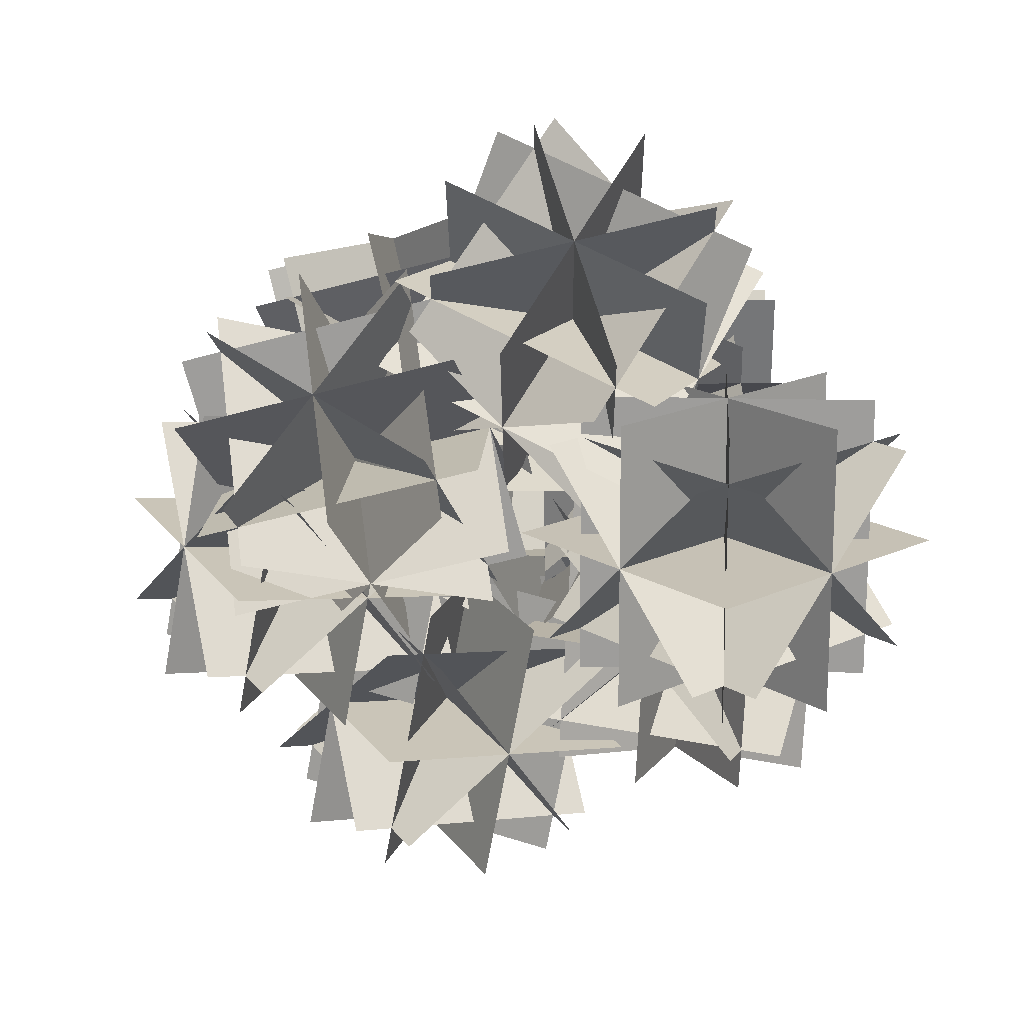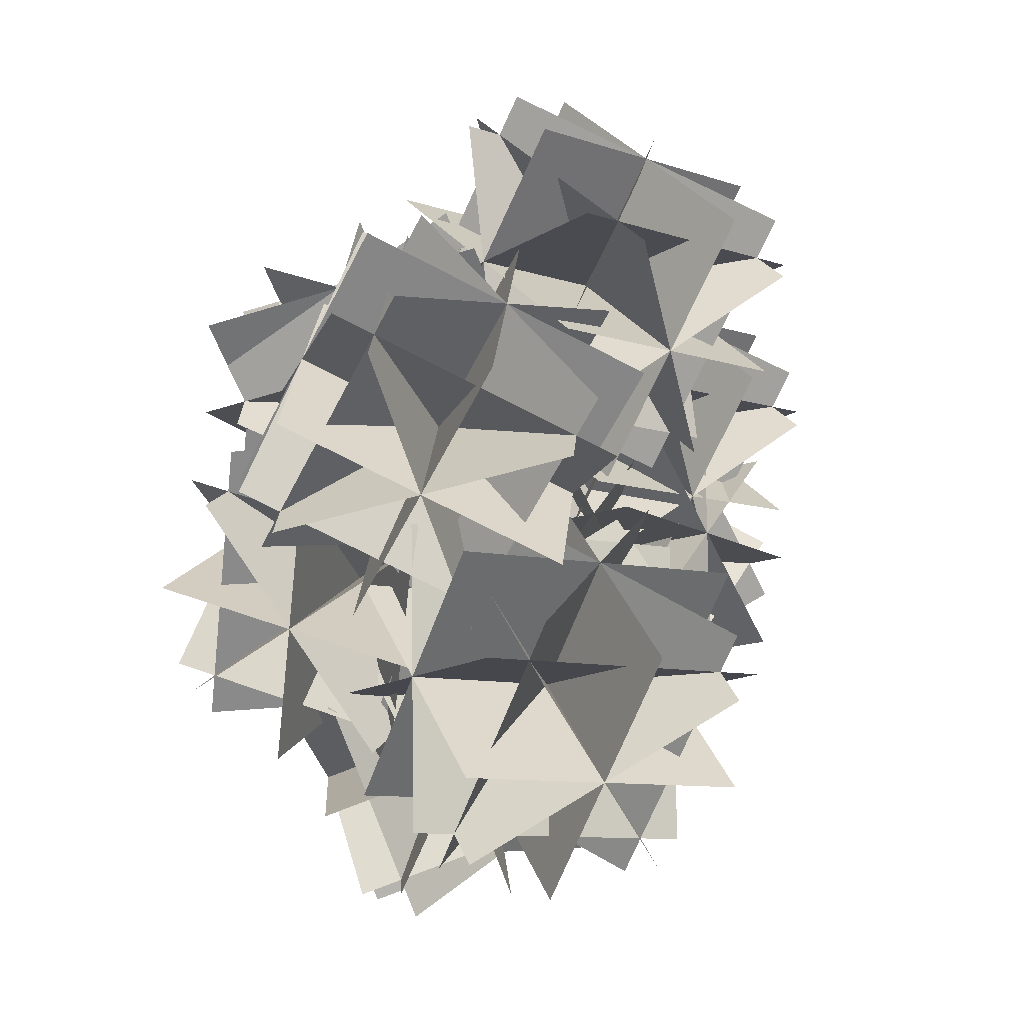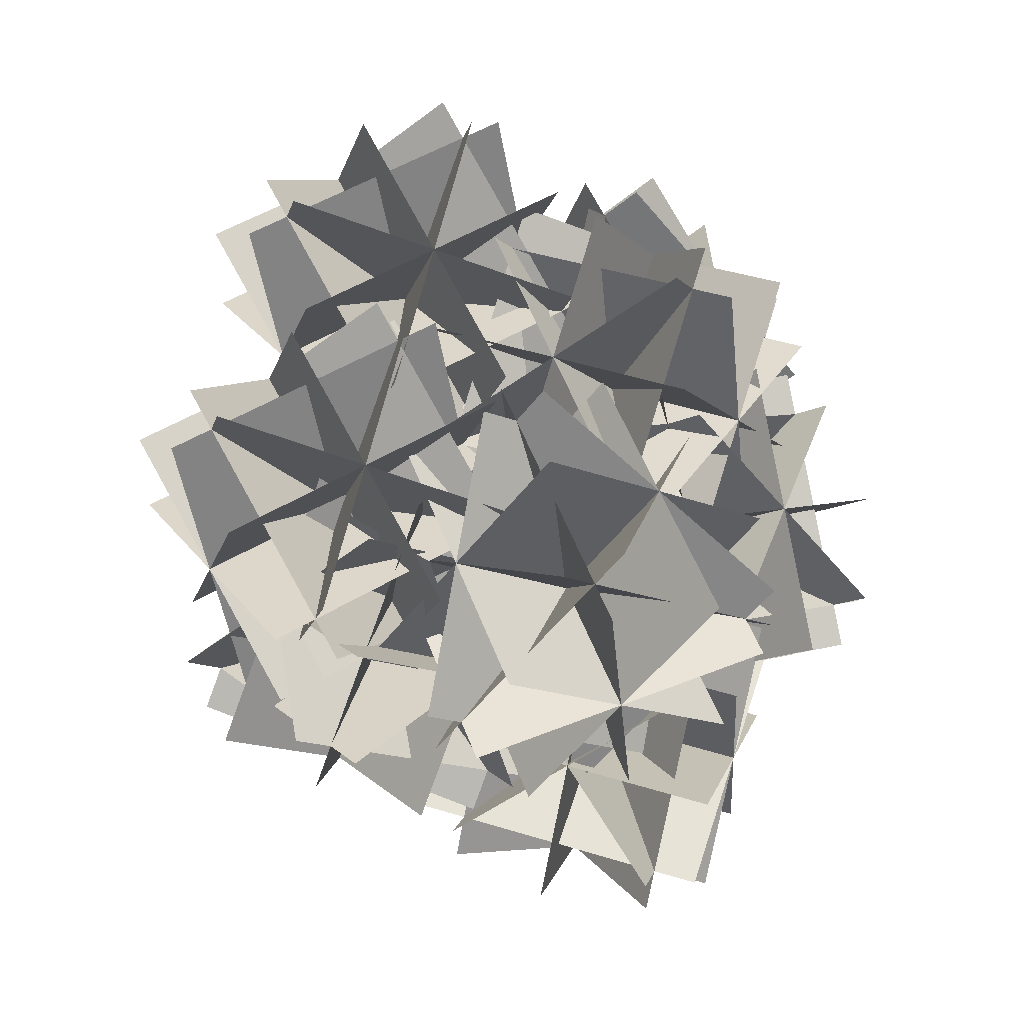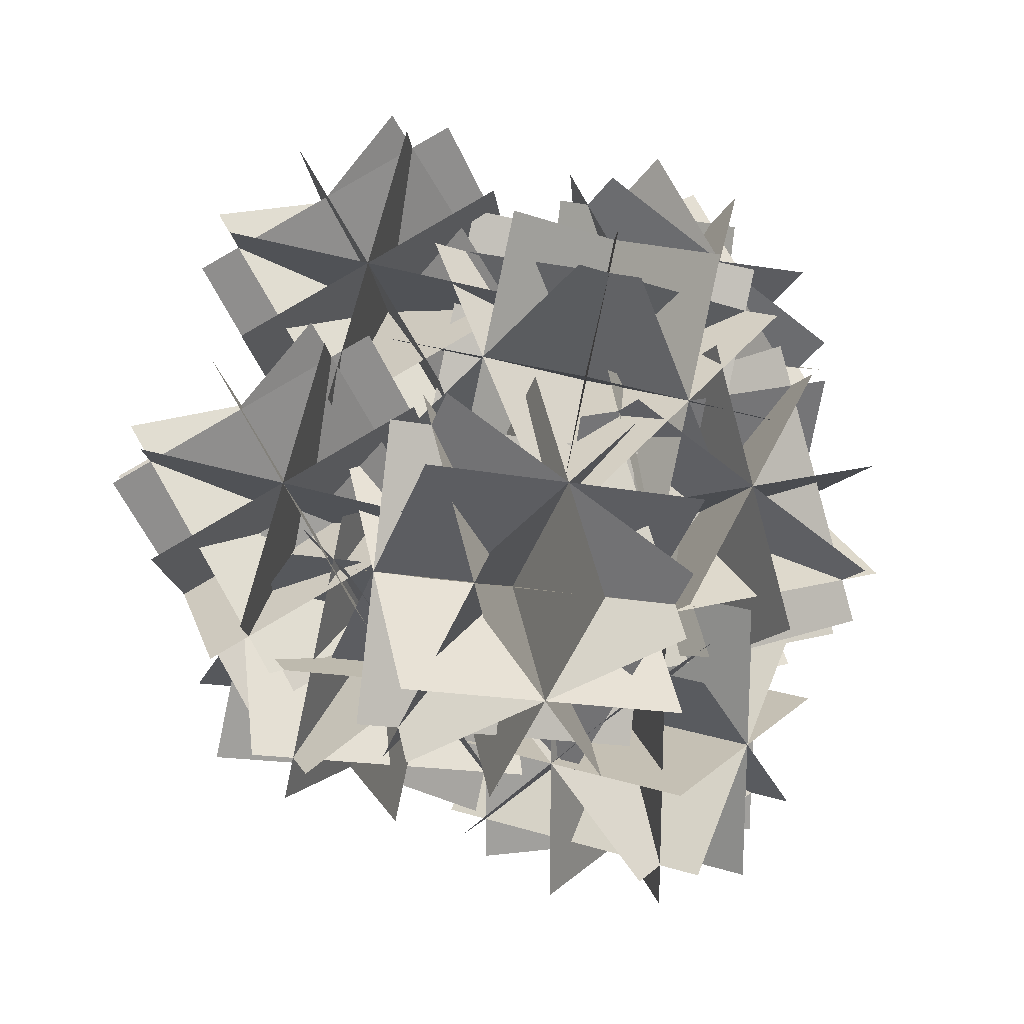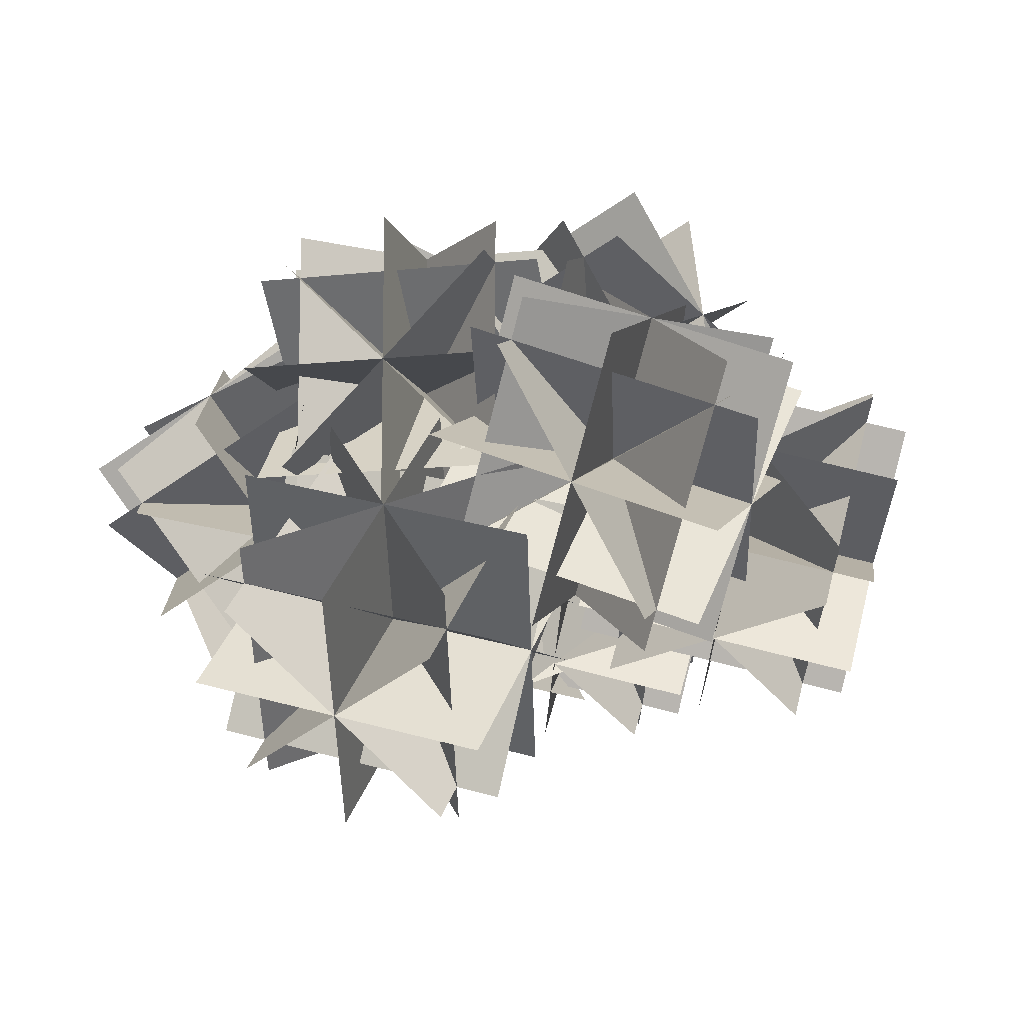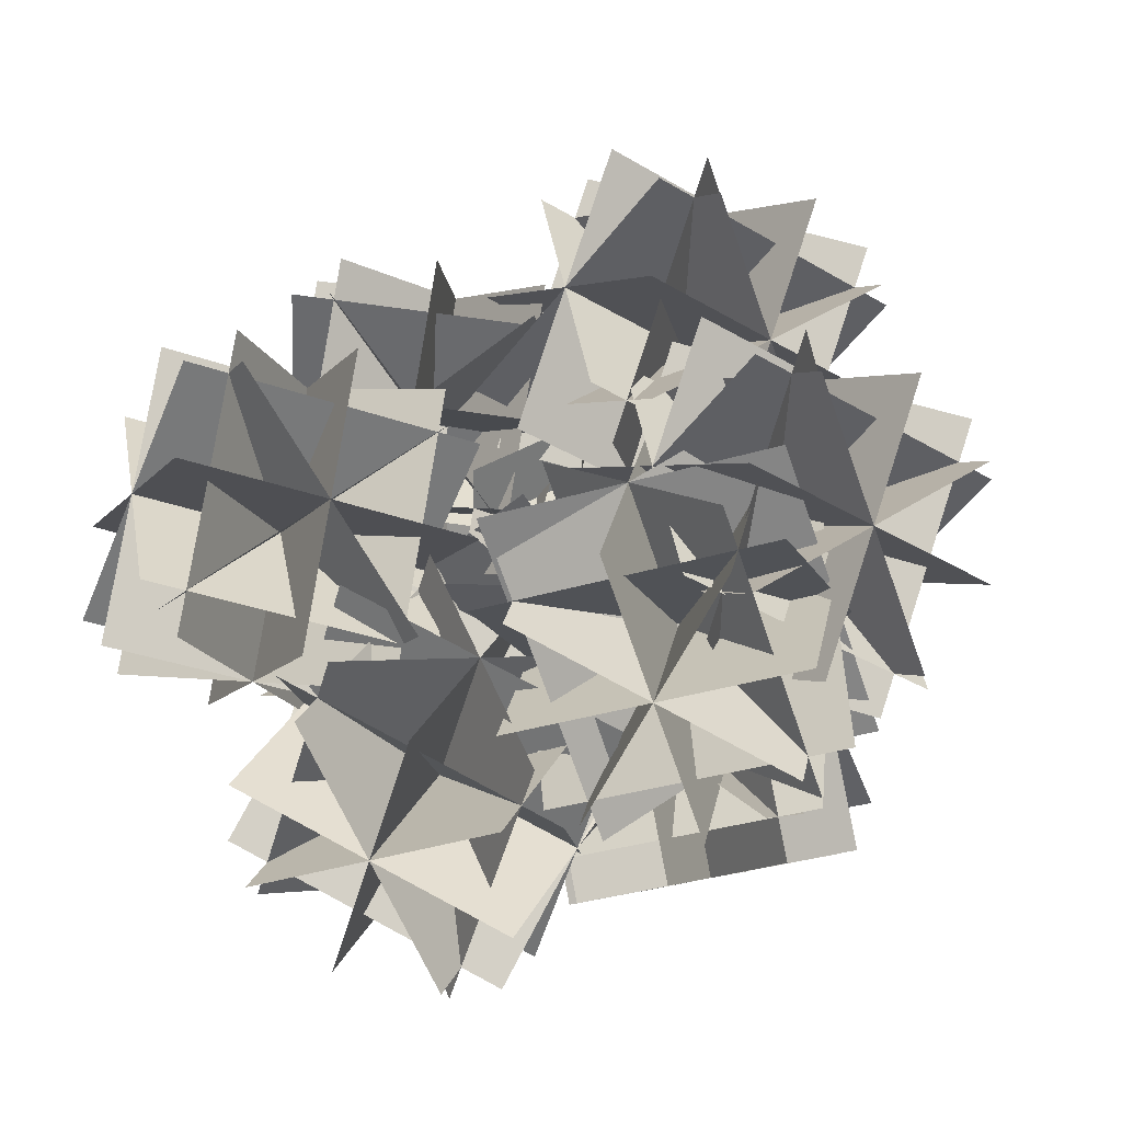
<metadata>
{"format":"obj","ext":"obj","renderer":"f3d","projection":"perspective","resolution":1024,"background":"white","views":[{"elev":-56.8,"azim":-164.2,"up":"+Y"},{"elev":37.4,"azim":-64.0,"up":"+Z"},{"elev":-15.2,"azim":136.4,"up":"+Z"},{"elev":-15.1,"azim":155.3,"up":"+Z"},{"elev":-11.5,"azim":-59.9,"up":"+Y"},{"elev":-35.5,"azim":21.7,"up":"+Z"}]}
</metadata>
<code>
g leaf
v 0.3167 9.516 5.165
v -5.807 9.516 1.63
v -1.214 11.28 0.7458
v -4.276 7.749 6.049
v -1.038 8.601 0.4399
v -4.453 10.43 6.355
v -2.288 12.93 2.605
v -3.203 6.101 4.19
v -4.285 7.351 1.065
v -1.205 11.68 5.73
v 0.04486 7.351 3.565
v -5.535 11.68 3.23
v -4.136 12.57 2.27
v -1.355 6.467 4.525
v -2.886 8.235 0.1052
v -2.605 10.8 6.69
v 0.1762 8.235 1.873
v -5.667 10.8 4.922
v -1.074 12.57 4.038
v -4.417 6.467 2.757
v -0.3495 11.31 5.283
v -5.141 7.727 1.511
v -0.5481 9.494 0.6275
v -4.942 9.538 6.167
v -4.058 6.477 4.636
v -1.432 12.56 2.158
v 0.5344 8.244 3.753
v -6.025 10.79 3.042
v -2.329 12.56 1.641
v -3.162 6.477 5.154
v -4.693 8.244 0.7348
v -0.7979 10.79 6.06
v 0.086 7.727 4.529
v -5.576 11.31 2.266
v -1.445 9.494 0.1097
v -4.045 9.538 6.685
v 1.405 12.29 4.806
v 2.655 5.796 2.306
v -1.095 7.961 4.806
v 5.155 10.13 2.306
v -1.262 8.903 2.275
v 5.322 9.184 4.837
v 0.9028 7.653 6.605
v 3.157 10.43 0.5073
v 1.389 7.372 0.5073
v 2.671 10.71 6.605
v 0.5055 11.96 2.275
v 3.554 6.122 4.837
v 1.863 6.253 5.721
v 2.197 11.83 1.391
v -0.3025 7.503 1.391
v 4.363 10.58 5.721
v -0.9275 10.75 2.641
v 4.988 7.336 4.471
v 1.238 9.501 6.971
v 2.822 8.586 0.1412
v 1.804 11.21 6.337
v 2.256 6.872 0.7753
v -1.494 9.037 3.275
v 5.554 9.05 3.837
v 4.023 9.934 0.7753
v 0.0366 8.153 6.337
v 0.2734 12.1 3.275
v 3.787 5.988 3.837
v 0.2197 7.202 5.971
v 3.84 10.88 1.141
v 1.34 6.555 1.141
v 2.72 11.53 5.971
v 1.189 12.42 2.909
v 2.871 5.671 4.203
v -1.311 8.086 2.909
v 5.371 10 4.203
v 1.812 11.52 -0.6044
v -3.188 11.52 4.396
v -2.853 9.749 -0.2695
v 1.477 13.28 4.061
v -1.335 8.102 1.249
v -0.04097 14.93 2.543
v -3.103 12.43 -0.5192
v 1.727 10.6 4.31
v -1.572 9.352 4.547
v 0.1959 13.68 -0.7561
v 1.964 9.352 1.012
v -3.34 13.68 2.779
v -3.904 12.8 1.179
v 2.528 10.24 2.612
v -2.137 8.468 2.947
v 0.7606 14.57 0.8442
v 0.3633 8.468 0.4469
v -1.739 14.57 3.344
v -1.404 12.8 -1.321
v 0.02839 10.24 5.112
v 0.5038 12.79 -1.18
v -1.88 10.24 4.972
v -1.545 8.477 0.3065
v 0.1689 14.56 3.485
v 1.419 11.49 4.735
v -2.795 11.54 -0.9435
v 1.754 9.727 0.06963
v -3.13 13.31 3.722
v -3.527 11.54 -0.2113
v 2.151 11.49 4.002
v -2.514 9.727 4.337
v 1.138 13.31 -0.5462
v 2.388 10.24 0.7038
v -3.764 12.79 3.087
v -2.277 8.477 1.039
v 0.9011 14.56 2.752
v -1.634 13.15 -4.214
v 3.366 10.65 0.1157
v -1.634 10.65 0.1157
v 3.366 13.15 -4.214
v -0.9017 8.846 -1.768
v 2.634 14.94 -2.33
v -0.9017 13.18 0.7315
v 2.634 10.61 -4.83
v 2.634 8.846 -1.768
v -0.9017 14.94 -2.33
v -0.9017 10.61 -4.83
v 2.634 13.18 0.7315
v 0.866 12.81 1.366
v 0.866 10.98 -5.464
v 0.866 8.48 -1.134
v 0.866 15.31 -2.964
v -1.634 9.73 -3.299
v 3.366 14.06 -0.7994
v -1.634 14.06 -0.7994
v 3.366 9.73 -3.299
v -1.634 14.31 -2.696
v 3.366 9.48 -1.402
v -1.634 9.48 -1.402
v 3.366 14.31 -2.696
v 3.366 11.25 -4.464
v -1.634 12.54 0.3654
v -1.634 11.25 -4.464
v 3.366 12.54 0.3654
v -0.9017 12.18 0.9996
v 2.634 11.61 -5.098
v 2.634 9.114 -0.7682
v -0.9017 14.68 -3.331
v -0.9017 11.61 -5.098
v 2.634 12.18 0.9996
v -0.9017 9.114 -0.7682
v 2.634 14.68 -3.331
v -4.894 7.139 -4.501
v 0.08546 11.8 -2.646
v -3.774 9.639 -0.318
v -1.035 9.304 -6.829
v -1.885 7.715 -0.5494
v -2.924 11.23 -6.597
v -4.86 11.46 -1.994
v 0.05131 7.478 -5.153
v 0.8438 9.246 -2.196
v -5.653 9.697 -4.951
v -2.677 5.947 -3.507
v -2.131 13 -3.64
v -3.332 12.6 -2.204
v -1.477 6.346 -4.943
v -0.3565 8.846 -0.76
v -4.452 10.1 -6.387
v -2.846 6.514 -1.687
v -1.962 12.43 -5.46
v -5.822 10.26 -3.131
v 1.013 8.679 -4.015
v -5.782 8.831 -4.399
v 0.9732 10.11 -2.748
v -2.886 7.947 -0.4199
v -1.923 11 -6.727
v 0.1807 8.344 -5.706
v -4.99 10.6 -1.441
v -3.678 6.179 -3.377
v -1.131 12.76 -3.769
v -4.26 11.28 -1.17
v -0.5485 7.661 -5.977
v 0.5722 10.16 -1.795
v -5.381 8.782 -5.352
v -3.277 6.13 -4.331
v -1.532 12.81 -2.816
v -2.157 8.63 -0.1483
v -2.652 10.31 -6.998
v 4.262 8.586 -3.946
v 2.677 9.501 2.884
v 0.5115 10.75 -1.446
v 6.427 7.336 0.384
v 0.1277 8.086 -1.178
v 6.81 10 0.116
v 2.628 12.42 -1.178
v 4.31 5.671 0.116
v 1.659 7.202 1.884
v 5.279 10.88 -2.946
v 2.779 6.555 -2.946
v 4.159 11.53 1.884
v 2.844 12.29 0.719
v 4.094 5.796 -1.781
v 0.344 7.961 0.719
v 6.594 10.13 -1.781
v 1.137 7.503 -2.696
v 5.802 10.58 1.634
v 3.637 11.83 -2.696
v 3.302 6.253 1.634
v 4.596 10.43 -3.58
v 2.342 7.653 2.518
v 0.1768 8.903 -1.812
v 6.761 9.184 0.7502
v 4.994 6.122 0.7502
v 1.945 11.96 -1.812
v 2.828 7.372 -3.58
v 4.11 10.71 2.518
v 1.712 12.1 -0.8119
v 5.226 5.988 -0.2501
v 1.476 8.153 2.25
v 5.462 9.934 -3.312
v 3.695 6.872 -3.312
v 3.243 11.21 2.25
v -0.05532 9.037 -0.8119
v 6.993 9.05 -0.2501
v -3.086 5.884 -3.339
v -5.207 7.812 3.125
v -1.792 4.634 1.326
v -6.501 9.062 -1.54
v -0.7738 7.108 0.9219
v -7.519 6.588 -1.136
v -4.189 3.456 0.8908
v -4.104 10.24 -1.105
v -3.189 9.356 2.194
v -5.104 4.34 -2.408
v -1.689 7.992 -2.377
v -6.604 5.704 2.163
v -5.207 4.397 2.21
v -3.086 9.299 -2.424
v -1.792 8.049 2.241
v -6.501 5.647 -2.455
v -0.7312 7.085 -0.9909
v -7.561 6.611 0.7769
v -4.146 3.433 -1.022
v -4.146 10.26 0.8081
v -4.104 4.41 -2.667
v -4.189 9.286 2.453
v -0.7738 6.108 0.6539
v -7.519 7.588 -0.8679
v -5.104 10.17 -0.8458
v -3.189 3.526 0.6319
v -1.689 6.992 -2.645
v -6.604 6.704 2.431
v -3.499 3.808 1.579
v -4.793 9.888 -1.792
v -3.499 8.638 2.873
v -4.793 5.058 -3.087
v -2.378 7.641 -3.064
v -5.914 6.056 2.851
v -1.084 6.391 1.601
v -7.208 7.306 -1.814
v -0.5301 7.371 -4.49
v 4.47 9.871 -0.1601
v -0.5301 9.871 -0.1601
v 4.47 7.371 -4.49
v 0.2021 7.34 0.4557
v 3.738 9.903 -5.106
v 0.2021 11.67 -2.044
v 3.738 5.572 -2.606
v 3.738 7.34 0.4557
v 0.2021 9.903 -5.106
v 0.2021 5.572 -2.606
v 3.738 11.67 -2.044
v 1.97 12.04 -1.41
v 1.97 5.206 -3.24
v 1.97 7.706 1.09
v 1.97 9.536 -5.74
v -0.5301 6.456 -1.075
v 4.47 10.79 -3.575
v -0.5301 10.79 -3.575
v 4.47 6.456 -1.075
v -0.5301 9.268 -4.74
v 4.47 7.974 0.08961
v -0.5301 7.974 0.08961
v 4.47 9.268 -4.74
v 4.47 6.207 -2.972
v -0.5301 11.04 -1.678
v -0.5301 6.207 -2.972
v 4.47 11.04 -1.678
v 0.2021 11.4 -1.044
v 3.738 5.84 -3.606
v 3.738 8.34 0.7237
v 0.2021 8.902 -5.374
v 0.2021 5.84 -3.606
v 3.738 11.4 -1.044
v 0.2021 8.34 0.7237
v 3.738 8.902 -5.374
v -4.582 11.11 2.748
v -1.046 11.11 -3.376
v 0.2478 11.11 1.453
v -5.876 11.11 -2.082
v -0.649 8.609 0.9357
v -4.979 13.61 -1.564
v -0.649 13.61 0.9357
v -4.979 8.609 -1.564
v -1.564 8.609 -2.479
v -4.064 13.61 1.851
v -4.064 8.609 1.851
v -1.564 13.61 -2.479
v -0.3992 13.61 -0.9614
v -5.229 8.609 0.3327
v -0.3992 8.609 -0.9614
v -5.229 13.61 0.3327
v -2.167 8.609 2.101
v -3.461 13.61 -2.729
v -2.167 13.61 2.101
v -3.461 8.609 -2.729
v -3.875 12.88 2.558
v -1.754 9.341 -3.187
v -0.4595 9.341 1.643
v -5.169 12.88 -2.272
v -5.169 9.341 -2.272
v -0.4595 12.88 1.643
v -3.875 9.341 2.558
v -1.754 12.88 -3.187
v 0.0583 12.88 0.7462
v -5.686 9.341 -1.375
v -0.8568 9.341 -2.669
v -4.771 12.88 2.04
v -4.771 9.341 2.04
v -0.8568 12.88 -2.669
v 0.0583 9.341 0.7462
v -5.686 12.88 -1.375
g leaf_0
f 3 2 1
f 2 4 1
f 7 6 5
f 6 8 5
f 11 10 9
f 10 12 9
f 15 14 13
f 14 16 13
f 19 18 17
f 18 20 17
f 23 22 21
f 22 24 21
f 27 26 25
f 26 28 25
f 31 30 29
f 30 32 29
f 35 34 33
f 34 36 33
f 39 38 37
f 38 40 37
f 43 42 41
f 42 44 41
f 47 46 45
f 46 48 45
f 51 50 49
f 50 52 49
f 55 54 53
f 54 56 53
f 59 58 57
f 58 60 57
f 63 62 61
f 62 64 61
f 67 66 65
f 66 68 65
f 71 70 69
f 70 72 69
f 75 74 73
f 74 76 73
f 79 78 77
f 78 80 77
f 83 82 81
f 82 84 81
f 87 86 85
f 86 88 85
f 91 90 89
f 90 92 89
f 95 94 93
f 94 96 93
f 99 98 97
f 98 100 97
f 103 102 101
f 102 104 101
f 107 106 105
f 106 108 105
f 111 110 109
f 110 112 109
f 115 114 113
f 114 116 113
f 119 118 117
f 118 120 117
f 123 122 121
f 122 124 121
f 127 126 125
f 126 128 125
f 131 130 129
f 130 132 129
f 135 134 133
f 134 136 133
f 139 138 137
f 138 140 137
f 143 142 141
f 142 144 141
f 147 146 145
f 146 148 145
f 151 150 149
f 150 152 149
f 155 154 153
f 154 156 153
f 159 158 157
f 158 160 157
f 163 162 161
f 162 164 161
f 167 166 165
f 166 168 165
f 171 170 169
f 170 172 169
f 175 174 173
f 174 176 173
f 179 178 177
f 178 180 177
f 183 182 181
f 182 184 181
f 187 186 185
f 186 188 185
f 191 190 189
f 190 192 189
f 195 194 193
f 194 196 193
f 199 198 197
f 198 200 197
f 203 202 201
f 202 204 201
f 207 206 205
f 206 208 205
f 211 210 209
f 210 212 209
f 215 214 213
f 214 216 213
f 219 218 217
f 218 220 217
f 223 222 221
f 222 224 221
f 227 226 225
f 226 228 225
f 231 230 229
f 230 232 229
f 235 234 233
f 234 236 233
f 239 238 237
f 238 240 237
f 243 242 241
f 242 244 241
f 247 246 245
f 246 248 245
f 251 250 249
f 250 252 249
f 255 254 253
f 254 256 253
f 259 258 257
f 258 260 257
f 263 262 261
f 262 264 261
f 267 266 265
f 266 268 265
f 271 270 269
f 270 272 269
f 275 274 273
f 274 276 273
f 279 278 277
f 278 280 277
f 283 282 281
f 282 284 281
f 287 286 285
f 286 288 285
f 291 290 289
f 290 292 289
f 295 294 293
f 294 296 293
f 299 298 297
f 298 300 297
f 303 302 301
f 302 304 301
f 307 306 305
f 306 308 305
f 311 310 309
f 310 312 309
f 315 314 313
f 314 316 313
f 319 318 317
f 318 320 317
f 323 322 321
f 322 324 321

</code>
